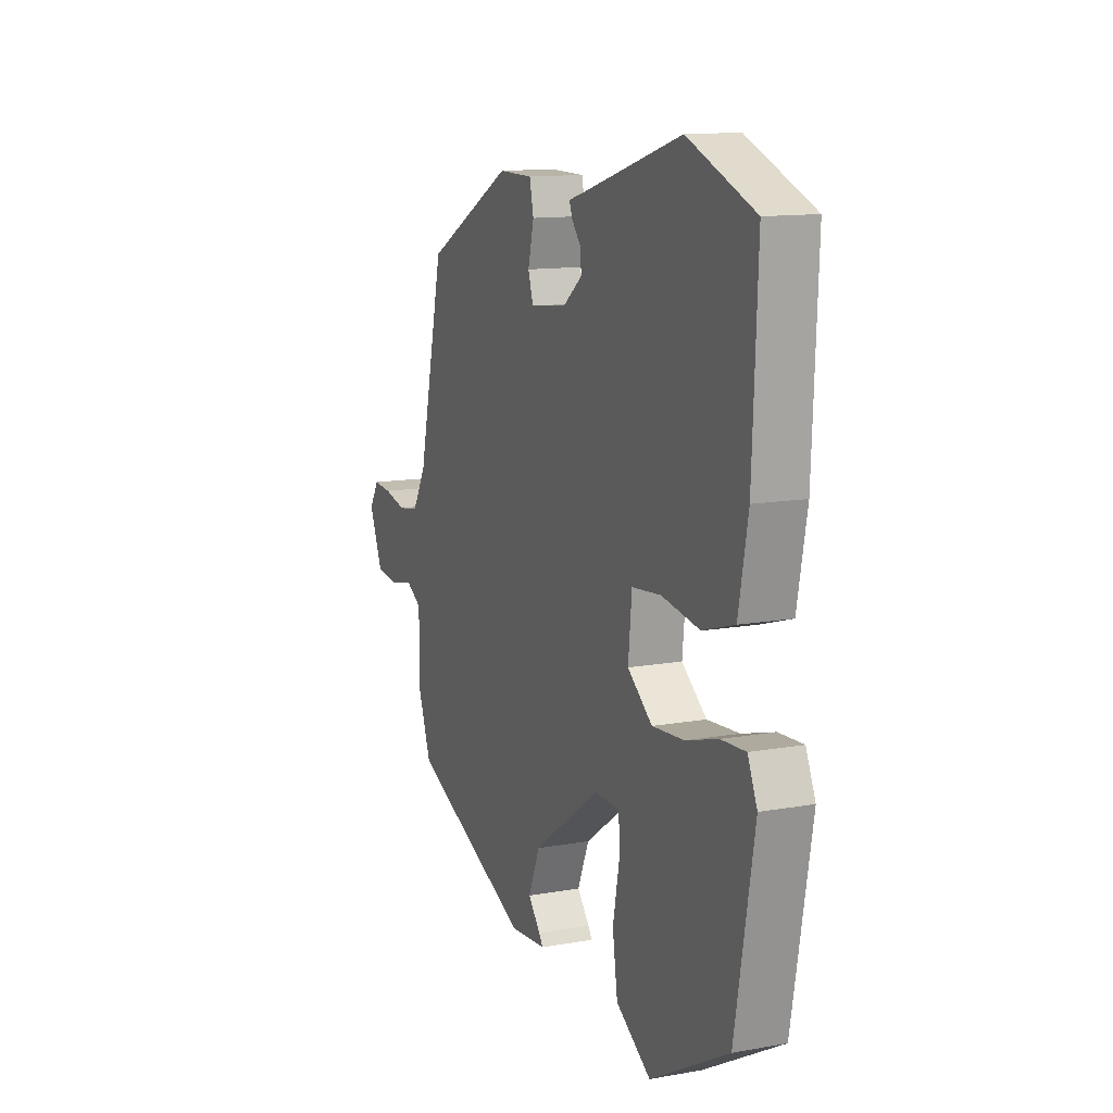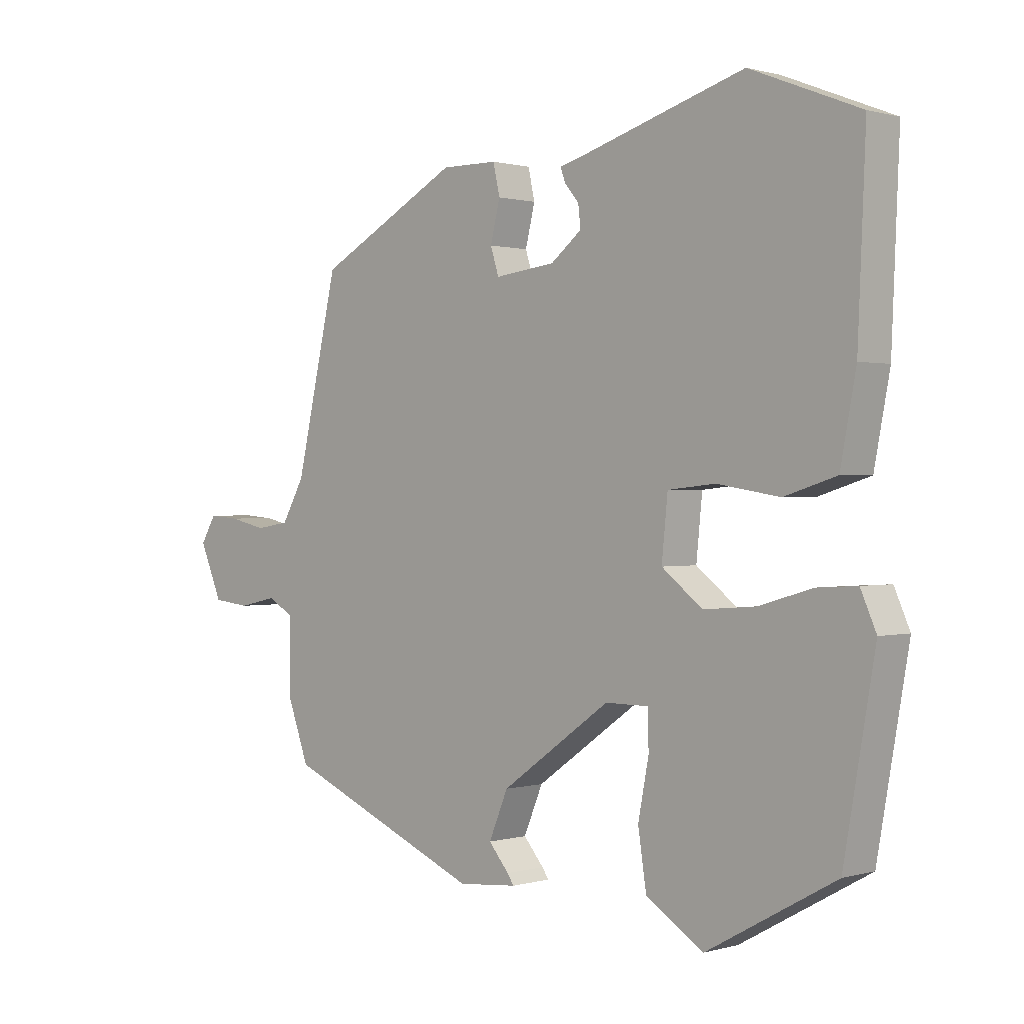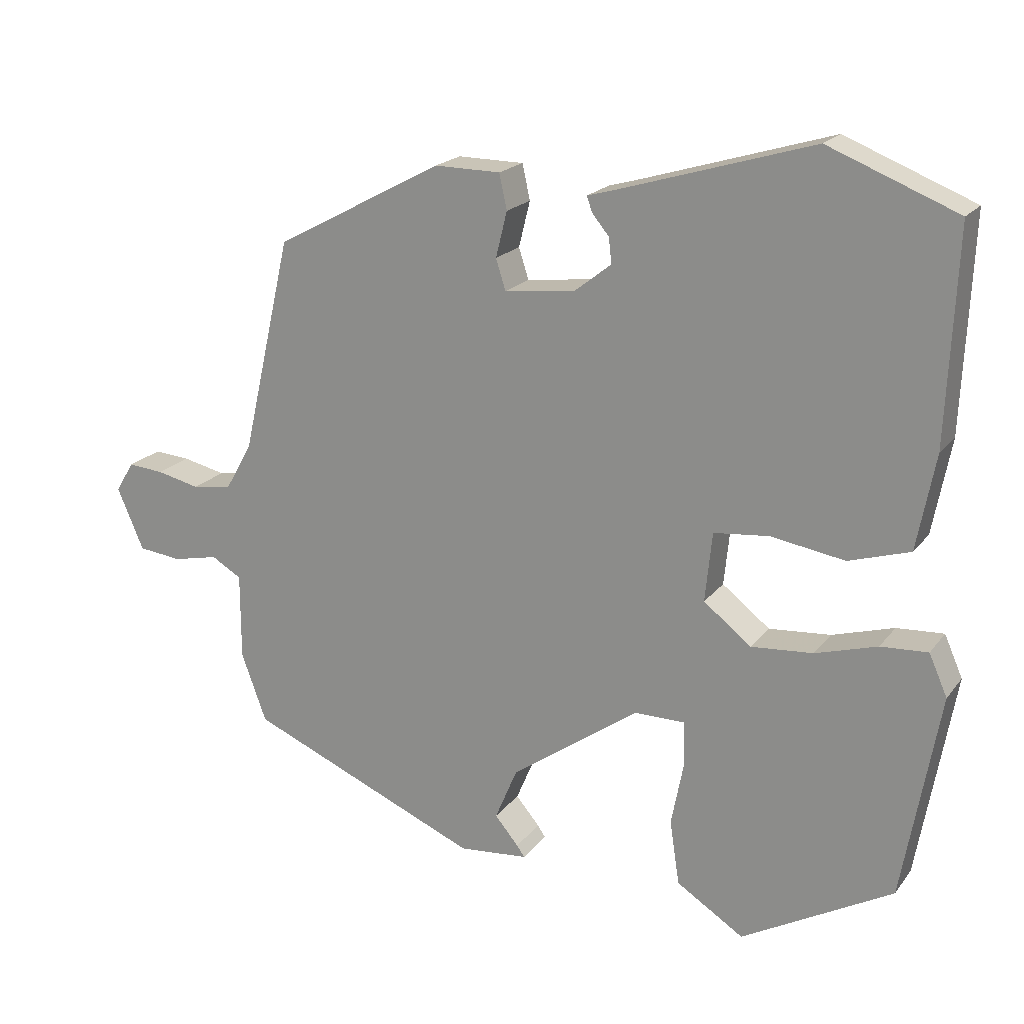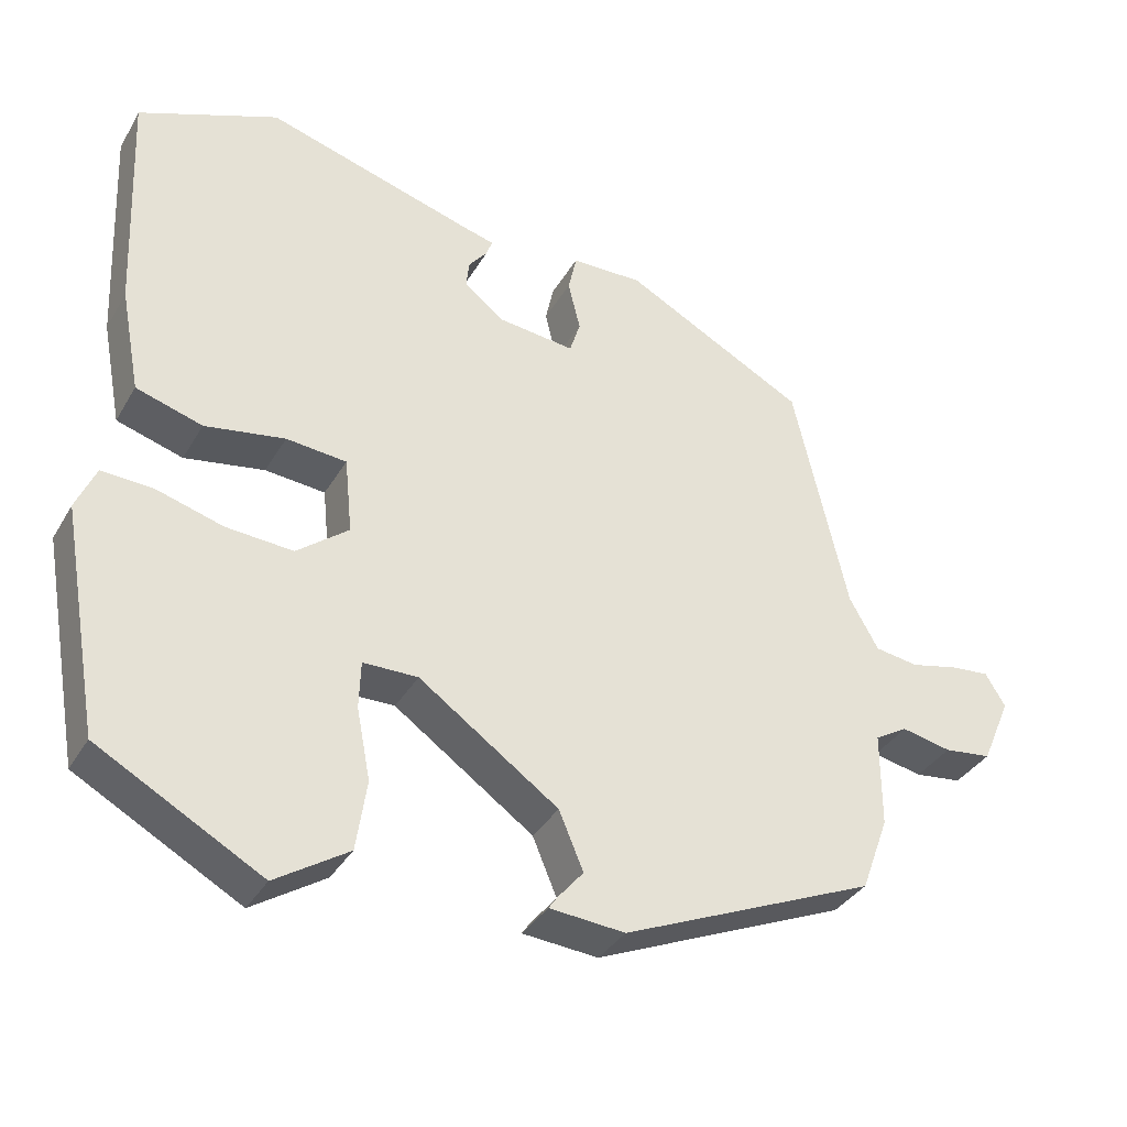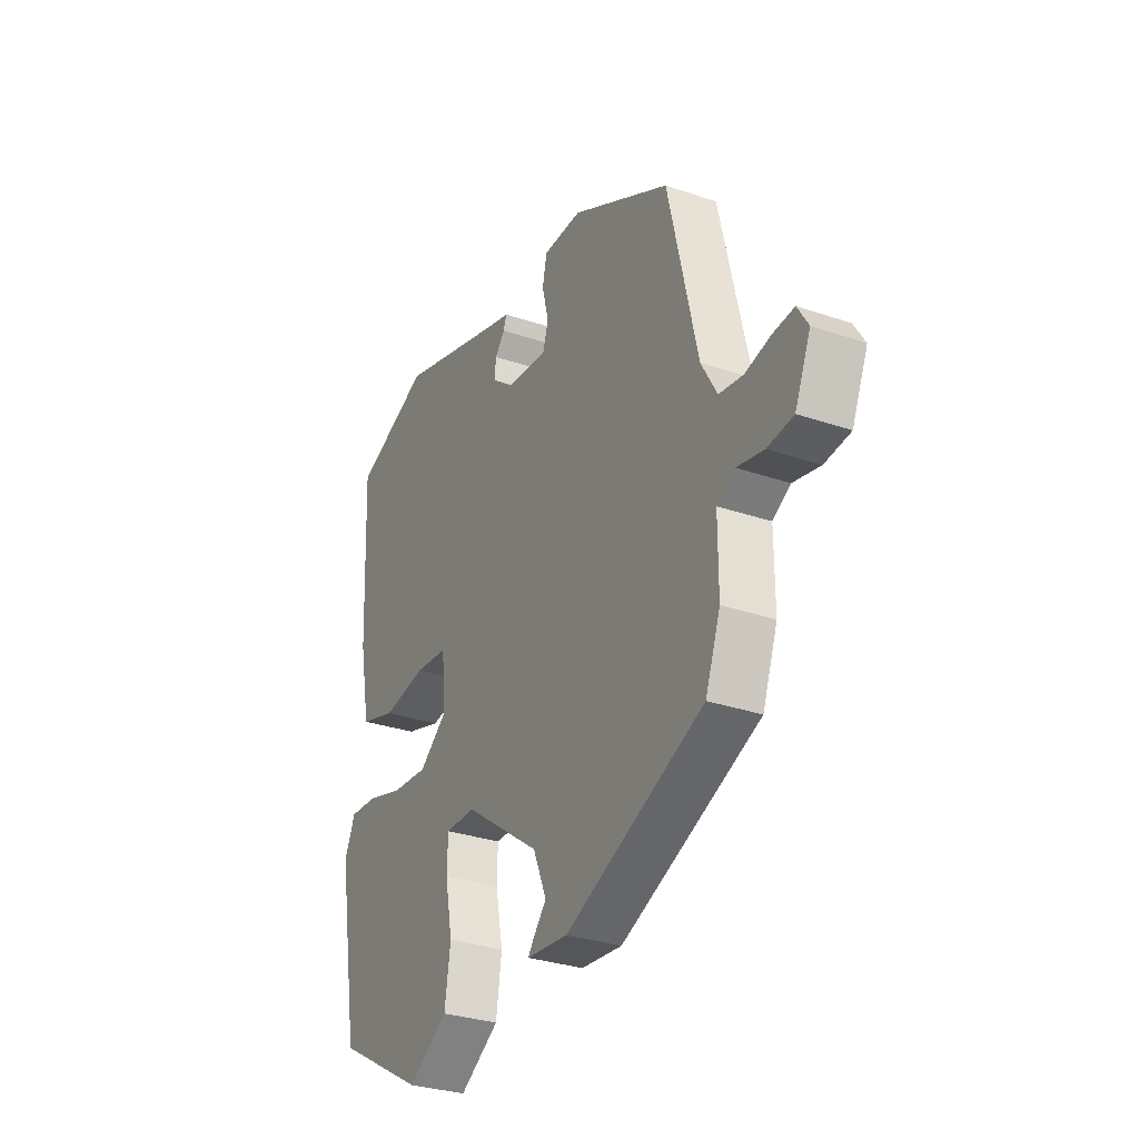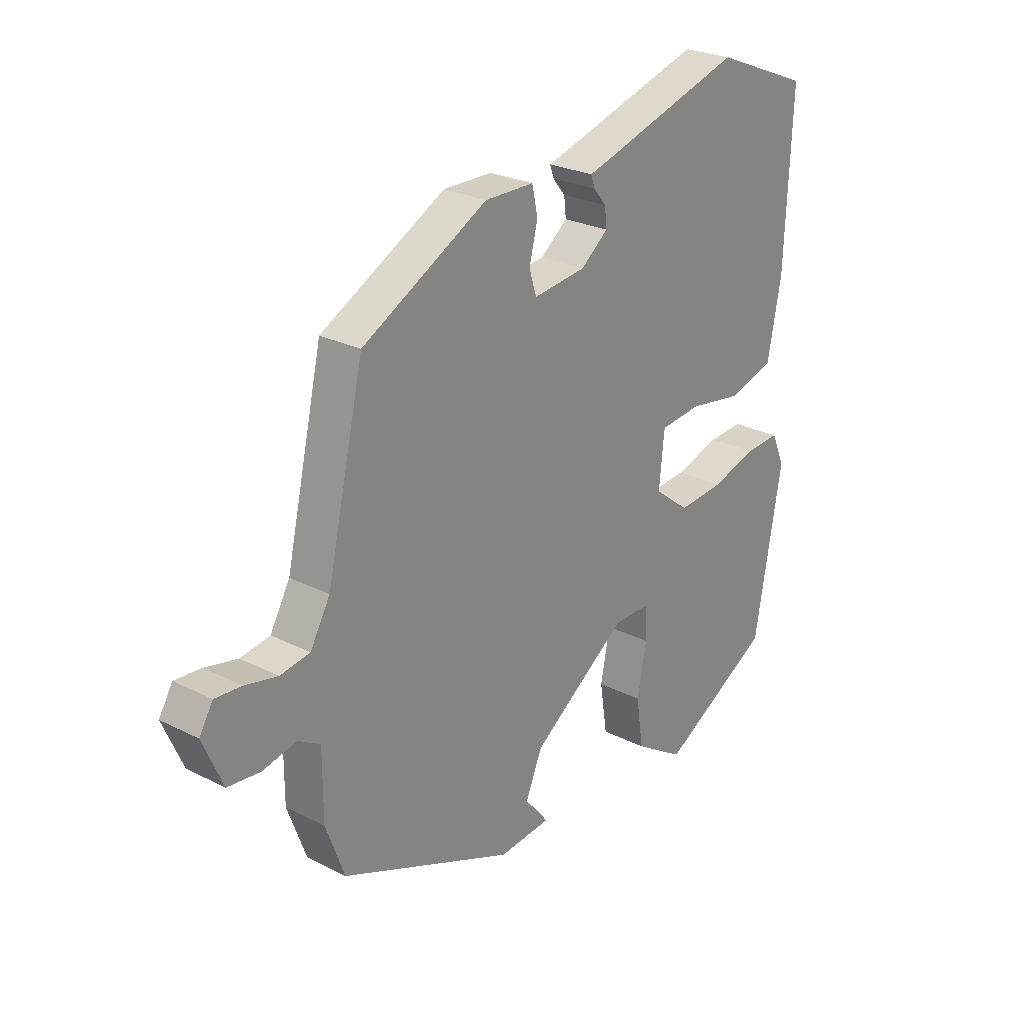
<metadata>
{"format":"obj","ext":"obj","renderer":"f3d","projection":"perspective","resolution":1024,"background":"white","views":[{"elev":12.6,"azim":67.4,"up":"+Z"},{"elev":0.6,"azim":44.0,"up":"+Z"},{"elev":19.6,"azim":26.1,"up":"+Z"},{"elev":-35.2,"azim":153.5,"up":"+Z"},{"elev":-30.7,"azim":-116.3,"up":"+Z"},{"elev":25.7,"azim":-50.9,"up":"+Z"}]}
</metadata>
<code>
v 0.322 0.07 0.571
v 0.505 0.07 0.498
v 0.492 0.07 0.198
v 0.466 0.07 0.062
v 0.379 0.07 0.035
v 0.274 0.07 0.052
v 0.195 0.07 0.044
v 0.185 0.07 -0.055
v 0.253 0.07 -0.108
v 0.341 0.07 -0.101
v 0.429 0.07 -0.075
v 0.496 0.07 -0.071
v 0.522 0.07 -0.13
v 0.47 0.07 -0.425
v 0.255 0.07 -0.545
v 0.159 0.07 -0.484
v 0.145 0.07 -0.392
v 0.163 0.07 -0.299
v 0.161 0.07 -0.237
v 0.089 0.07 -0.237
v -0.094 0.07 -0.367
v -0.126 0.07 -0.443
v -0.092 0.07 -0.483
v -0.081 0.07 -0.499
v -0.18 0.07 -0.508
v -0.513 0.07 -0.368
v -0.549 0.07 -0.27
v -0.549 0.07 -0.146
v -0.592 0.07 -0.121
v -0.657 0.07 -0.135
v -0.719 0.07 -0.128
v -0.757 0.07 -0.04
v -0.731 0.07 0.003
v -0.68 0.07 -0.001
v -0.618 0.07 -0.015
v -0.561 0.07 -0.006
v -0.523 0.07 0.061
v -0.452 0.07 0.369
v -0.213 0.07 0.497
v -0.119 0.07 0.496
v -0.108 0.07 0.446
v -0.124 0.07 0.381
v -0.11 0.07 0.337
v -0.009 0.07 0.349
v 0.043 0.07 0.39
v 0.039 0.07 0.426
v 0.015 0.07 0.455
v 0.007 0.07 0.477
v 0.053 0.07 0.49
v 0.322 0 0.571
v 0.505 0 0.498
v 0.492 0 0.198
v 0.466 0 0.062
v 0.379 0 0.035
v 0.274 0 0.052
v 0.195 0 0.044
v 0.185 0 -0.055
v 0.253 0 -0.108
v 0.341 0 -0.101
v 0.429 0 -0.075
v 0.496 0 -0.071
v 0.522 0 -0.13
v 0.47 0 -0.425
v 0.255 0 -0.545
v 0.159 0 -0.484
v 0.145 0 -0.392
v 0.163 0 -0.299
v 0.161 0 -0.237
v 0.089 0 -0.237
v -0.094 0 -0.367
v -0.126 0 -0.443
v -0.092 0 -0.483
v -0.081 0 -0.499
v -0.18 0 -0.508
v -0.513 0 -0.368
v -0.549 0 -0.27
v -0.549 0 -0.146
v -0.592 0 -0.121
v -0.657 0 -0.135
v -0.719 0 -0.128
v -0.757 0 -0.04
v -0.731 0 0.003
v -0.68 0 -0.001
v -0.618 0 -0.015
v -0.561 0 -0.006
v -0.523 0 0.061
v -0.452 0 0.369
v -0.213 0 0.497
v -0.119 0 0.496
v -0.108 0 0.446
v -0.124 0 0.381
v -0.11 0 0.337
v -0.009 0 0.349
v 0.043 0 0.39
v 0.039 0 0.426
v 0.015 0 0.455
v 0.007 0 0.477
v 0.053 0 0.49
f 46 47 48 49
f 45 46 49 1
f 44 45 1 2
f 39 40 41 42
f 37 38 39 42
f 36 37 42 43
f 32 33 34 35
f 32 35 36
f 29 30 31 32
f 29 32 36
f 28 29 36 43
f 22 23 24 25
f 21 22 25 26
f 20 21 26 27
f 15 16 17 18
f 15 18 19
f 14 15 19
f 13 14 19
f 10 11 12 13
f 9 10 13 19
f 8 9 19 20
f 3 4 5 6
f 44 2 3 6
f 44 6 7
f 27 28 43 44
f 20 27 44
f 7 8 20 44
f 98 97 96 95
f 50 98 95 94
f 51 50 94 93
f 91 90 89 88
f 91 88 87 86
f 92 91 86 85
f 84 83 82 81
f 85 84 81
f 81 80 79 78
f 85 81 78
f 92 85 78 77
f 74 73 72 71
f 75 74 71 70
f 76 75 70 69
f 67 66 65 64
f 68 67 64
f 68 64 63
f 68 63 62
f 62 61 60 59
f 68 62 59 58
f 69 68 58 57
f 55 54 53 52
f 55 52 51 93
f 56 55 93
f 93 92 77 76
f 93 76 69
f 93 69 57 56
f 1 50 51 2
f 2 51 52 3
f 3 52 53 4
f 4 53 54 5
f 5 54 55 6
f 6 55 56 7
f 7 56 57 8
f 8 57 58 9
f 9 58 59 10
f 10 59 60 11
f 11 60 61 12
f 12 61 62 13
f 13 62 63 14
f 14 63 64 15
f 15 64 65 16
f 16 65 66 17
f 17 66 67 18
f 18 67 68 19
f 19 68 69 20
f 20 69 70 21
f 21 70 71 22
f 22 71 72 23
f 23 72 73 24
f 24 73 74 25
f 25 74 75 26
f 26 75 76 27
f 27 76 77 28
f 28 77 78 29
f 29 78 79 30
f 30 79 80 31
f 31 80 81 32
f 32 81 82 33
f 33 82 83 34
f 34 83 84 35
f 35 84 85 36
f 36 85 86 37
f 37 86 87 38
f 38 87 88 39
f 39 88 89 40
f 40 89 90 41
f 41 90 91 42
f 42 91 92 43
f 43 92 93 44
f 44 93 94 45
f 45 94 95 46
f 46 95 96 47
f 47 96 97 48
f 48 97 98 49
f 49 98 50 1

</code>
